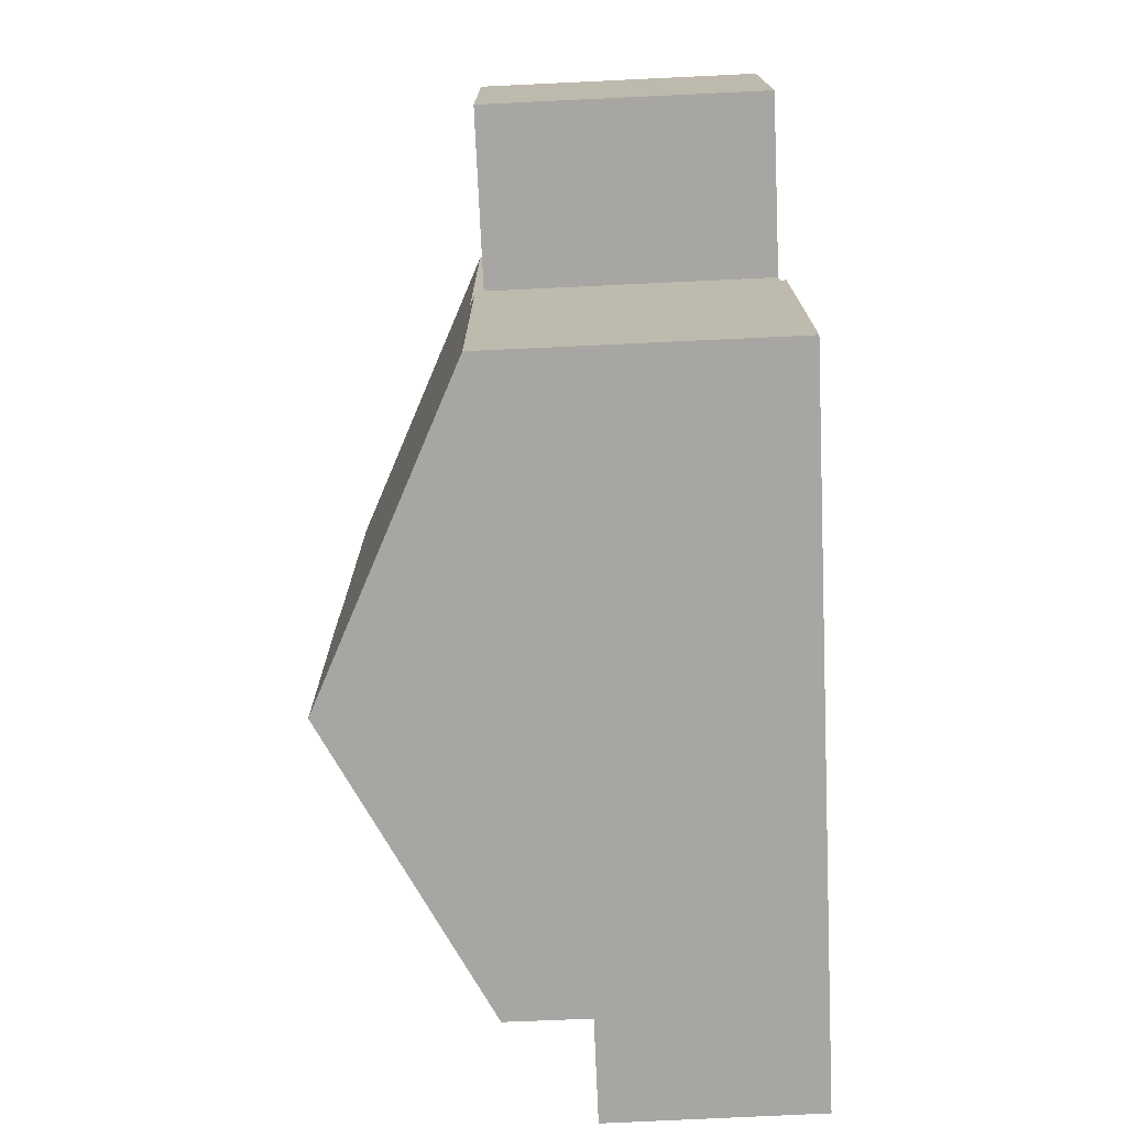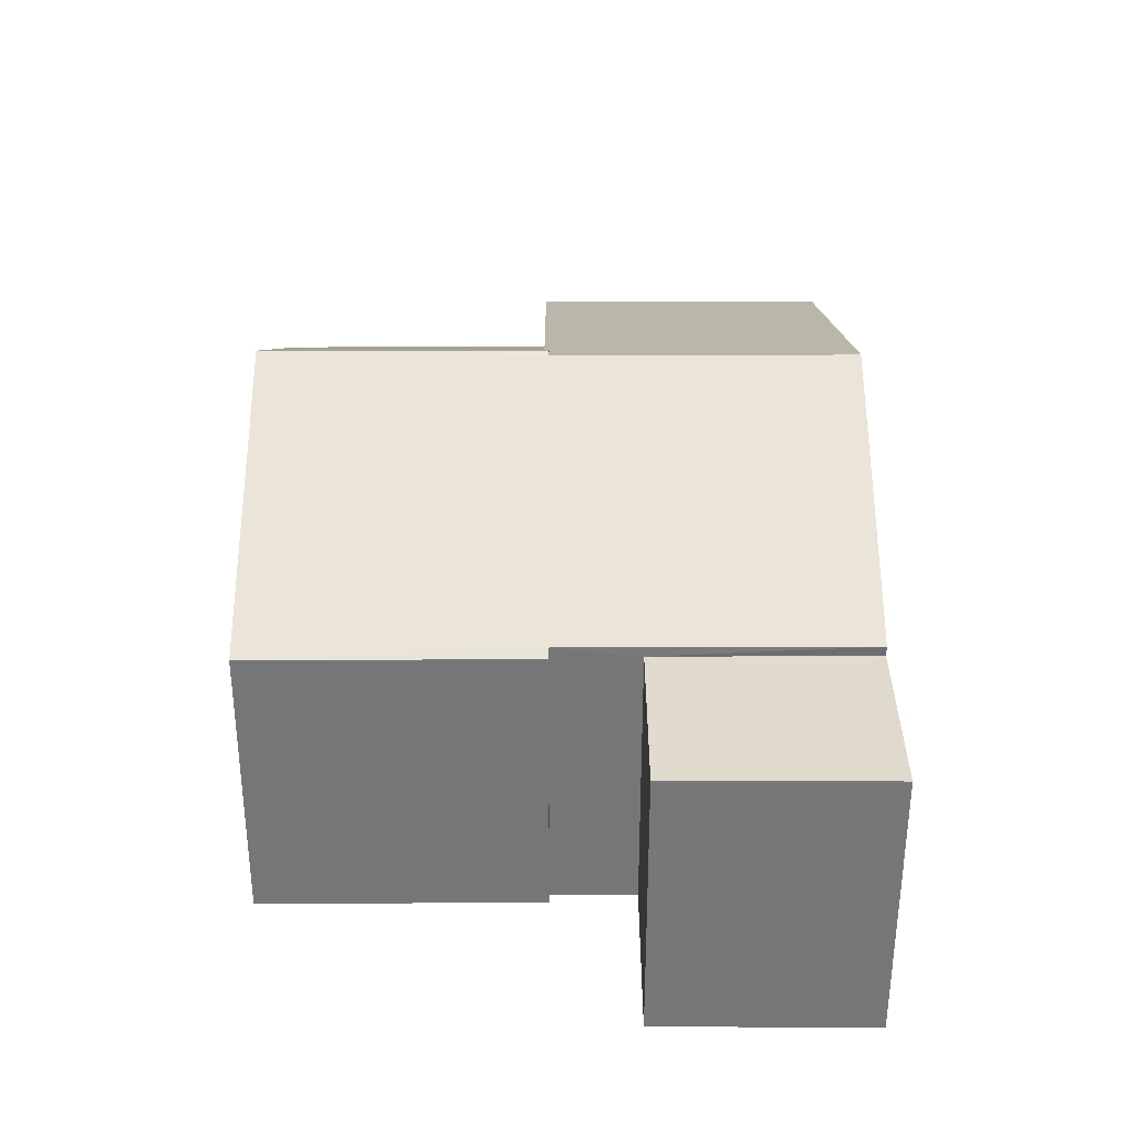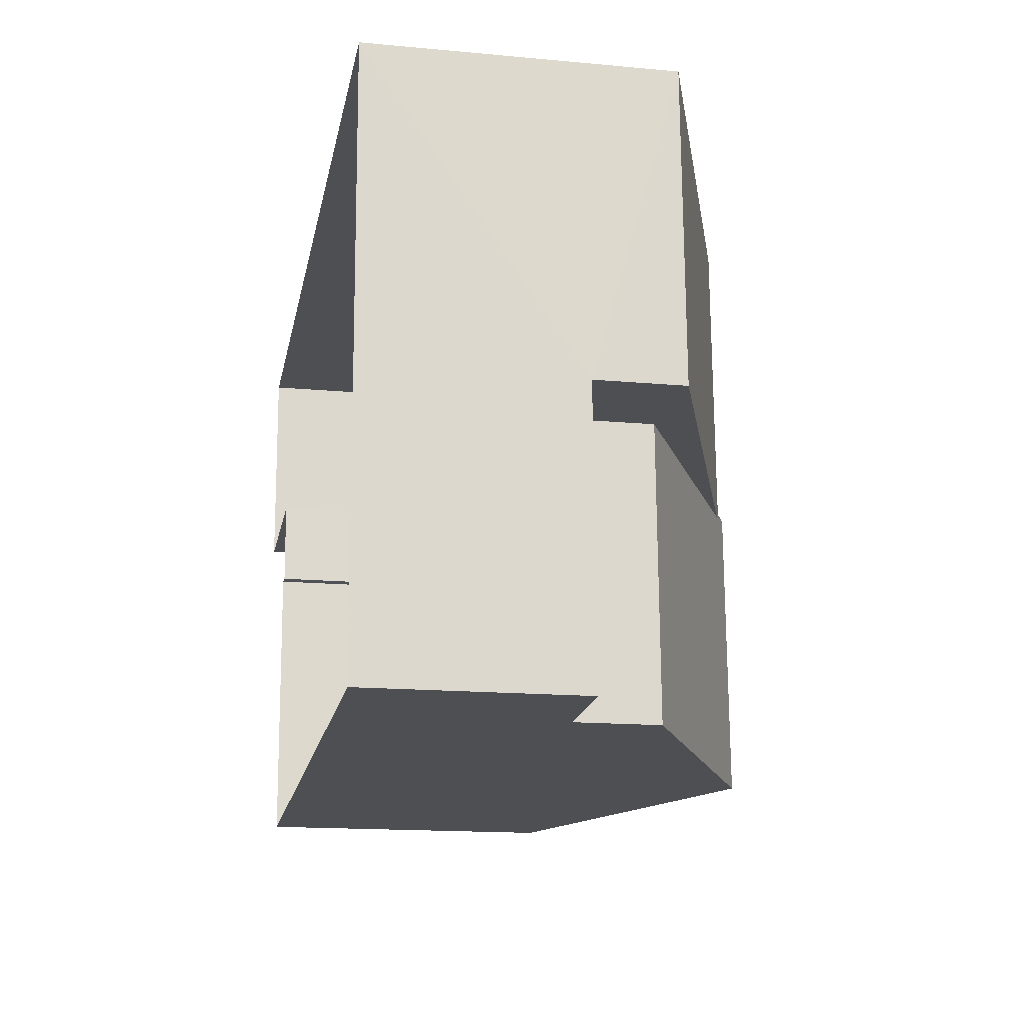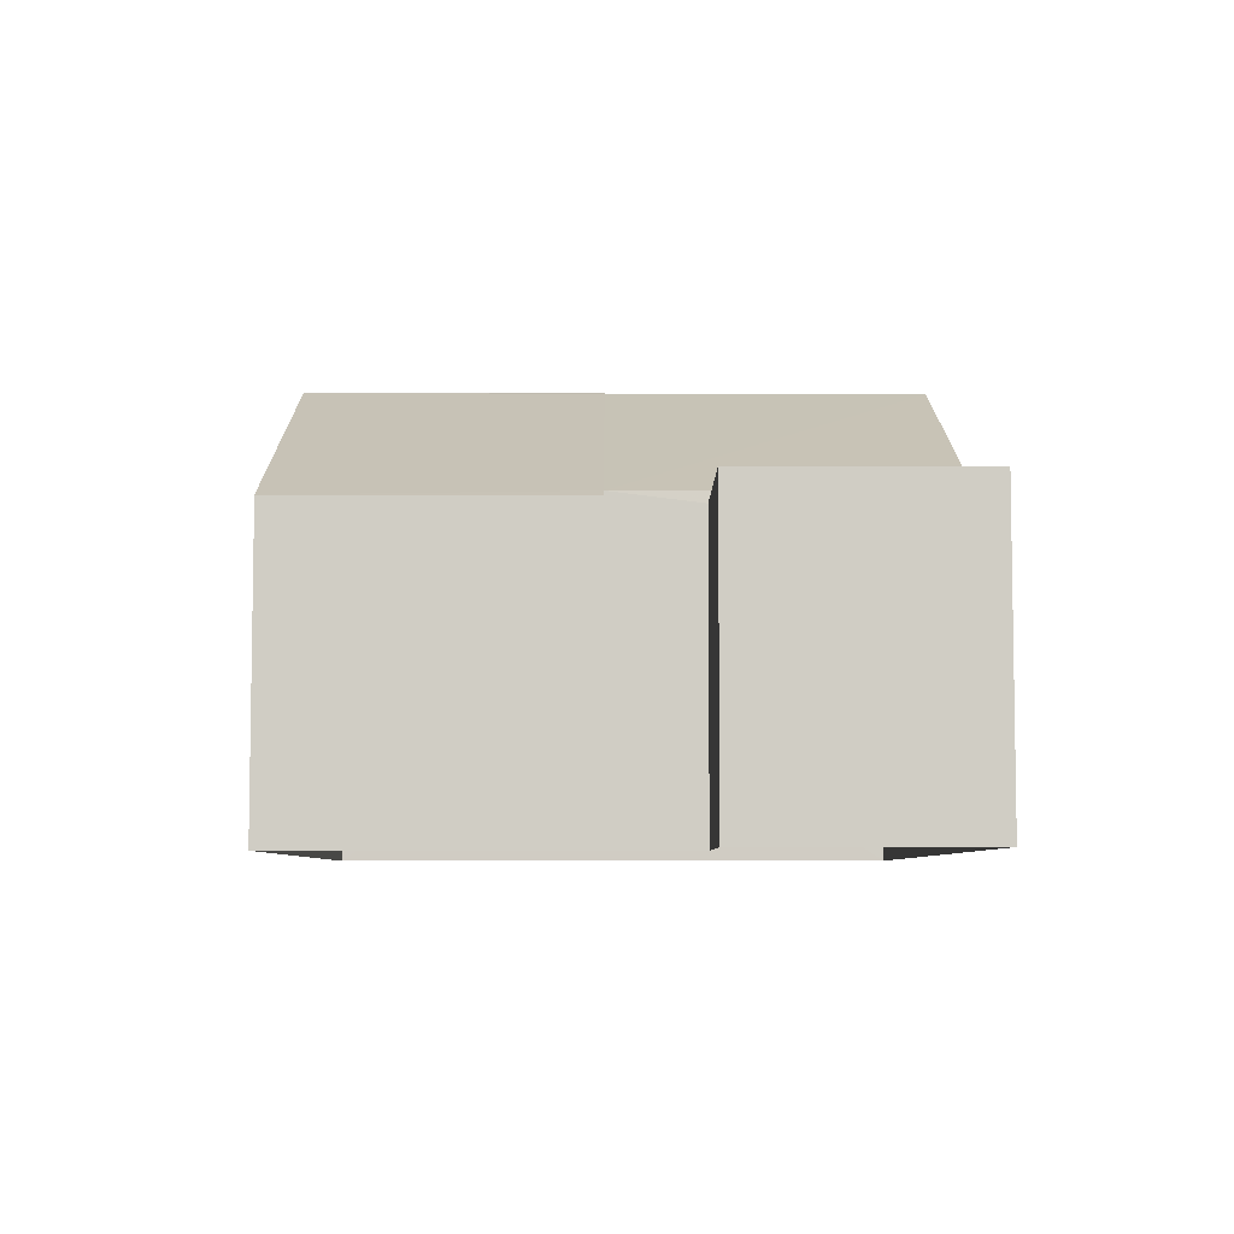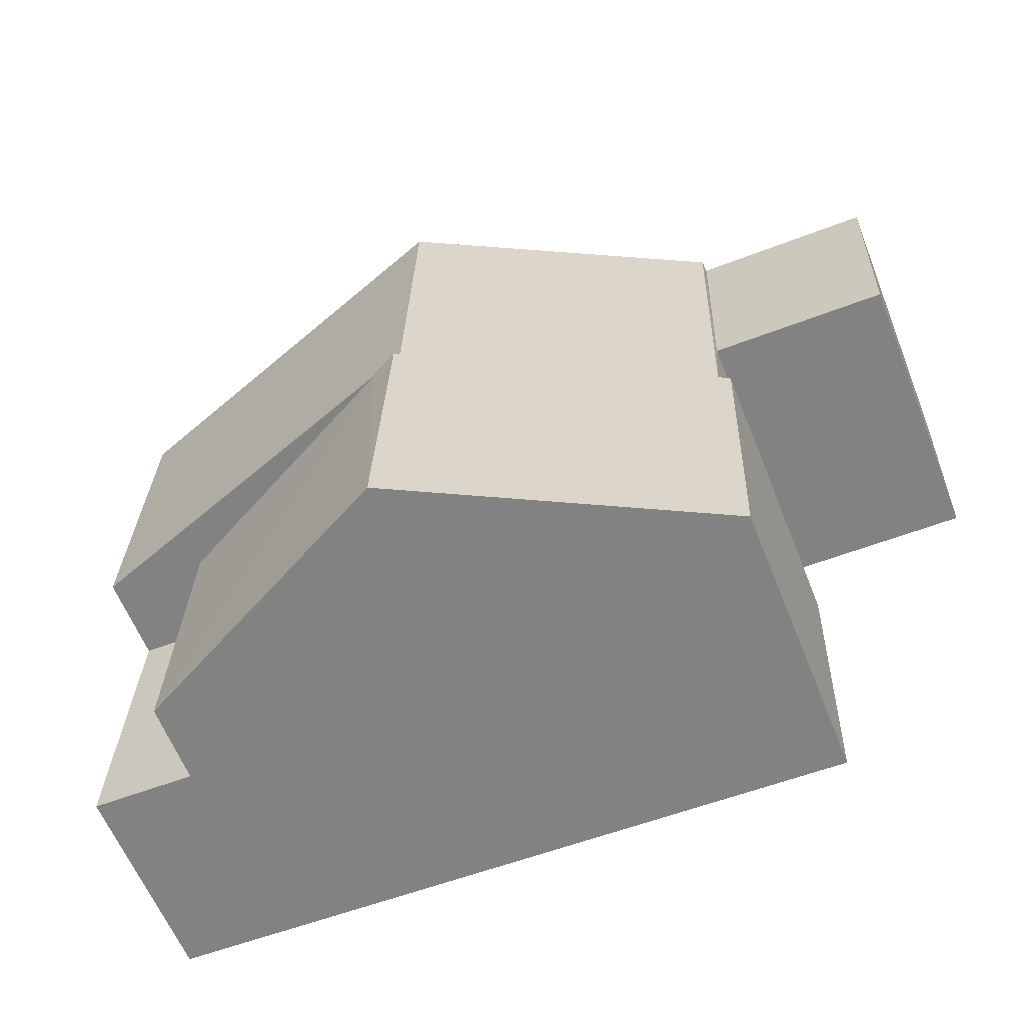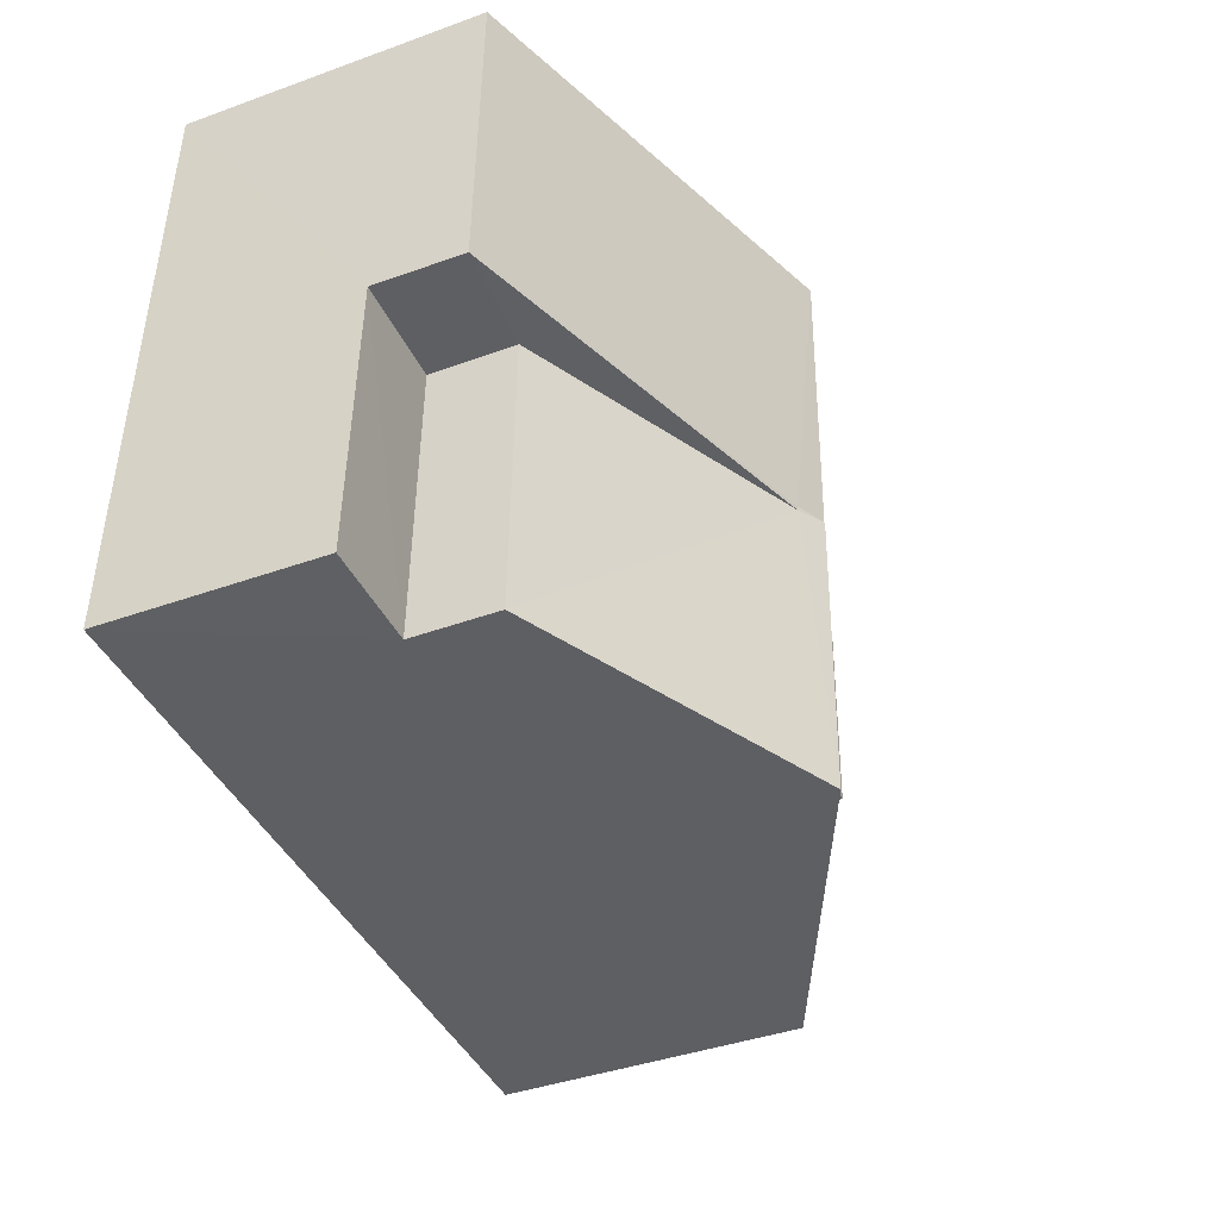
<metadata>
{"format":"obj","ext":"obj","renderer":"f3d","projection":"perspective","resolution":1024,"background":"white","views":[{"elev":-76.0,"azim":92.6,"up":"+Y"},{"elev":33.2,"azim":88.0,"up":"+Z"},{"elev":-15.9,"azim":-100.7,"up":"+Y"},{"elev":-6.4,"azim":87.9,"up":"+Z"},{"elev":-61.5,"azim":21.9,"up":"+Y"},{"elev":-39.9,"azim":-66.0,"up":"+Y"}]}
</metadata>
<code>
v -3.725e+05 -1.043e+05 28.75
v -3.725e+05 -1.043e+05 28.75
v -3.725e+05 -1.043e+05 28.75
v -3.725e+05 -1.043e+05 28.75
v -3.725e+05 -1.043e+05 28.75
v -3.725e+05 -1.043e+05 28.75
v -3.725e+05 -1.043e+05 28.75
v -3.725e+05 -1.043e+05 28.75
v -3.725e+05 -1.043e+05 34.14
v -3.725e+05 -1.043e+05 34.14
v -3.725e+05 -1.043e+05 36.64
v -3.725e+05 -1.043e+05 36.9
v -3.725e+05 -1.043e+05 36.9
v -3.725e+05 -1.043e+05 36.64
v -3.725e+05 -1.043e+05 32.62
v -3.725e+05 -1.043e+05 32.62
v -3.725e+05 -1.043e+05 32.62
v -3.725e+05 -1.043e+05 32.62
v -3.725e+05 -1.043e+05 34.24
v -3.725e+05 -1.043e+05 36.86
v -3.725e+05 -1.043e+05 34.24
v -3.725e+05 -1.043e+05 34.14
v -3.725e+05 -1.043e+05 34.14
v -3.725e+05 -1.043e+05 36.86
v -3.725e+05 -1.043e+05 34.04
v -3.725e+05 -1.043e+05 34.04
v -3.725e+05 -1.043e+05 34.04
v -3.725e+05 -1.043e+05 34.04
v -3.725e+05 -1.043e+05 34.24
v -3.725e+05 -1.043e+05 34.24
f 1 2 3
f 3 2 4
f 5 6 7
f 8 2 1
f 5 8 6
f 8 5 2
f 9 10 11
f 10 12 11
f 11 13 14
f 11 12 13
f 15 16 17
f 15 18 16
f 19 20 21
f 22 21 23
f 23 21 12
f 12 24 13
f 21 20 24
f 21 24 12
f 25 26 27
f 25 28 26
f 24 20 14
f 20 29 14
f 14 30 11
f 14 29 30
f 18 10 9
f 18 15 10
f 30 29 16
f 29 8 16
f 16 1 17
f 16 8 1
f 2 22 4
f 2 21 22
f 2 28 21
f 21 28 19
f 2 5 28
f 19 28 25
f 18 9 16
f 16 9 30
f 9 11 30
f 29 20 8
f 8 25 6
f 20 19 25
f 6 25 27
f 8 20 25
f 5 7 26
f 28 5 26
f 27 7 6
f 27 26 7
f 23 12 3
f 12 10 15
f 3 15 1
f 1 15 17
f 3 12 15
f 23 3 4
f 22 23 4
f 24 14 13

</code>
